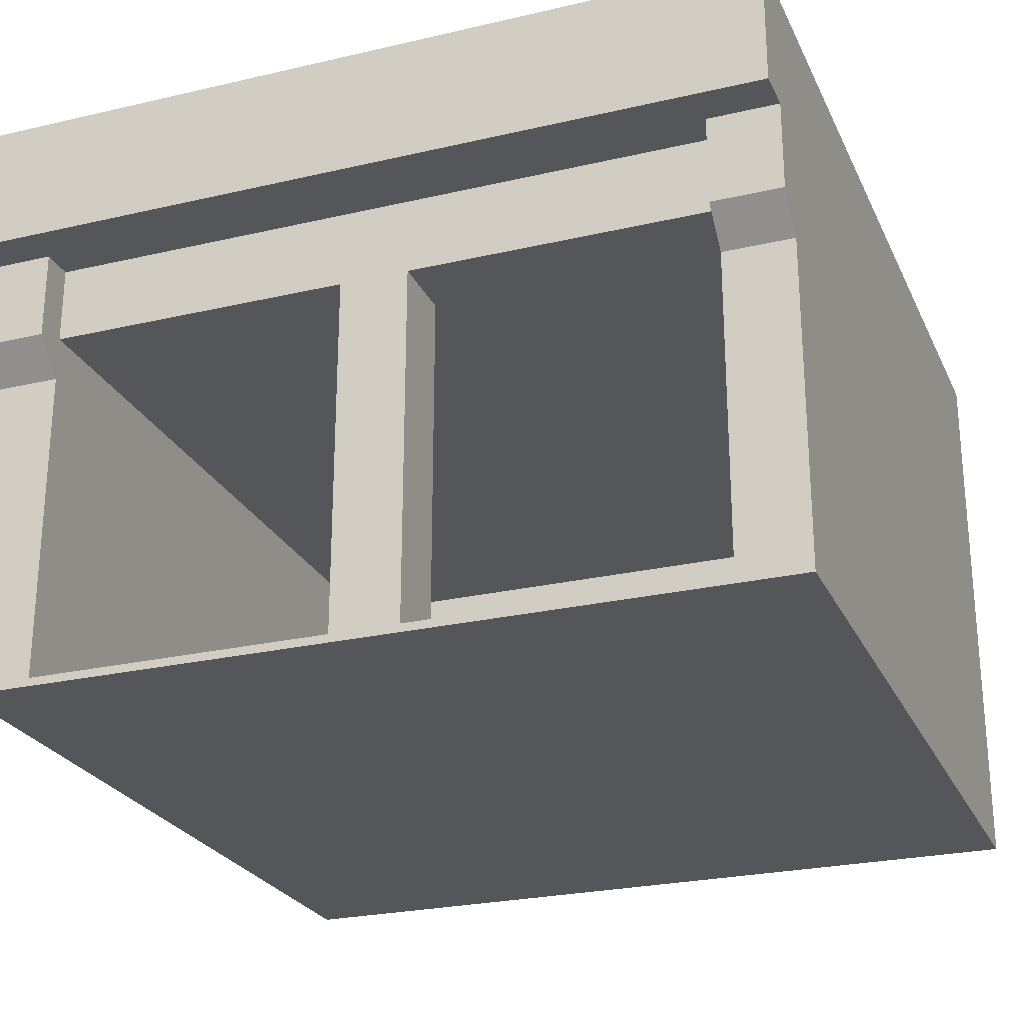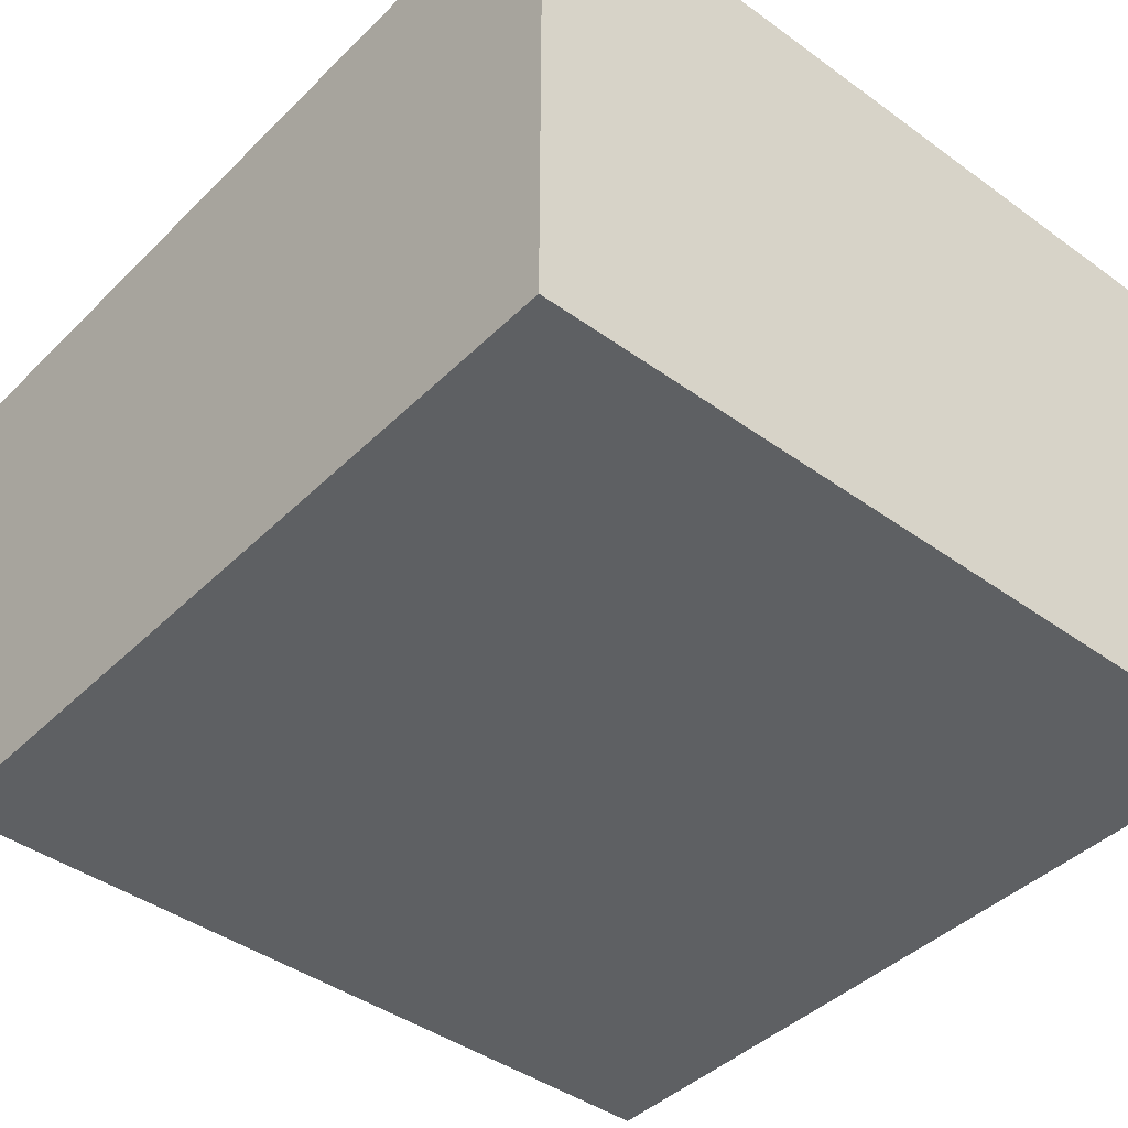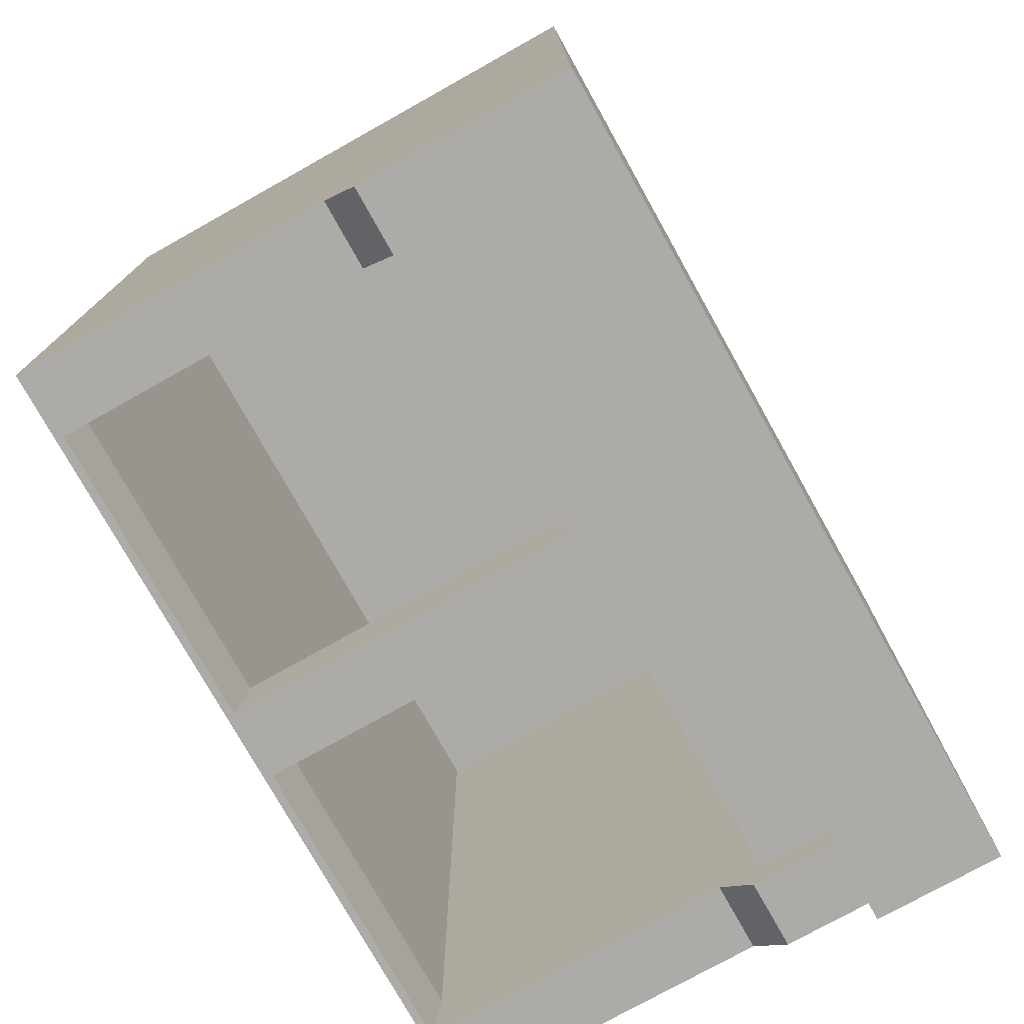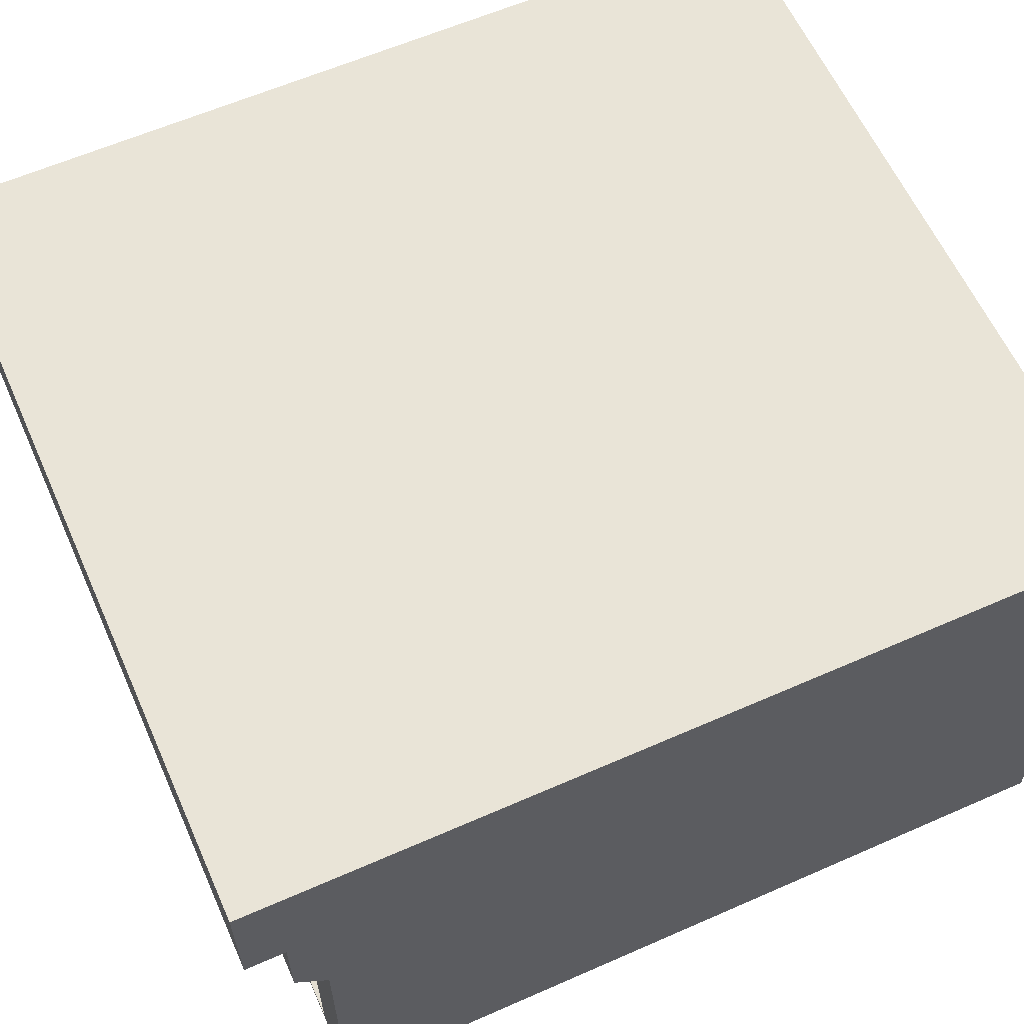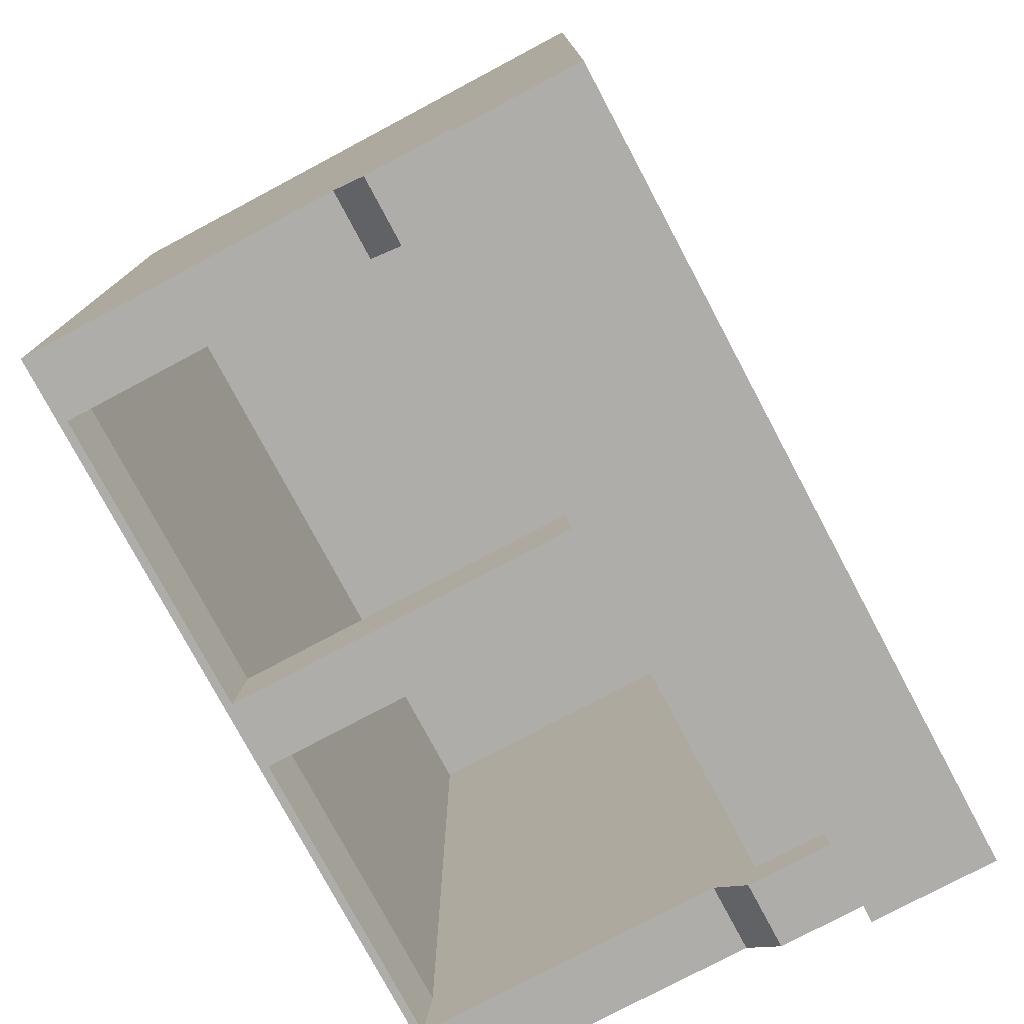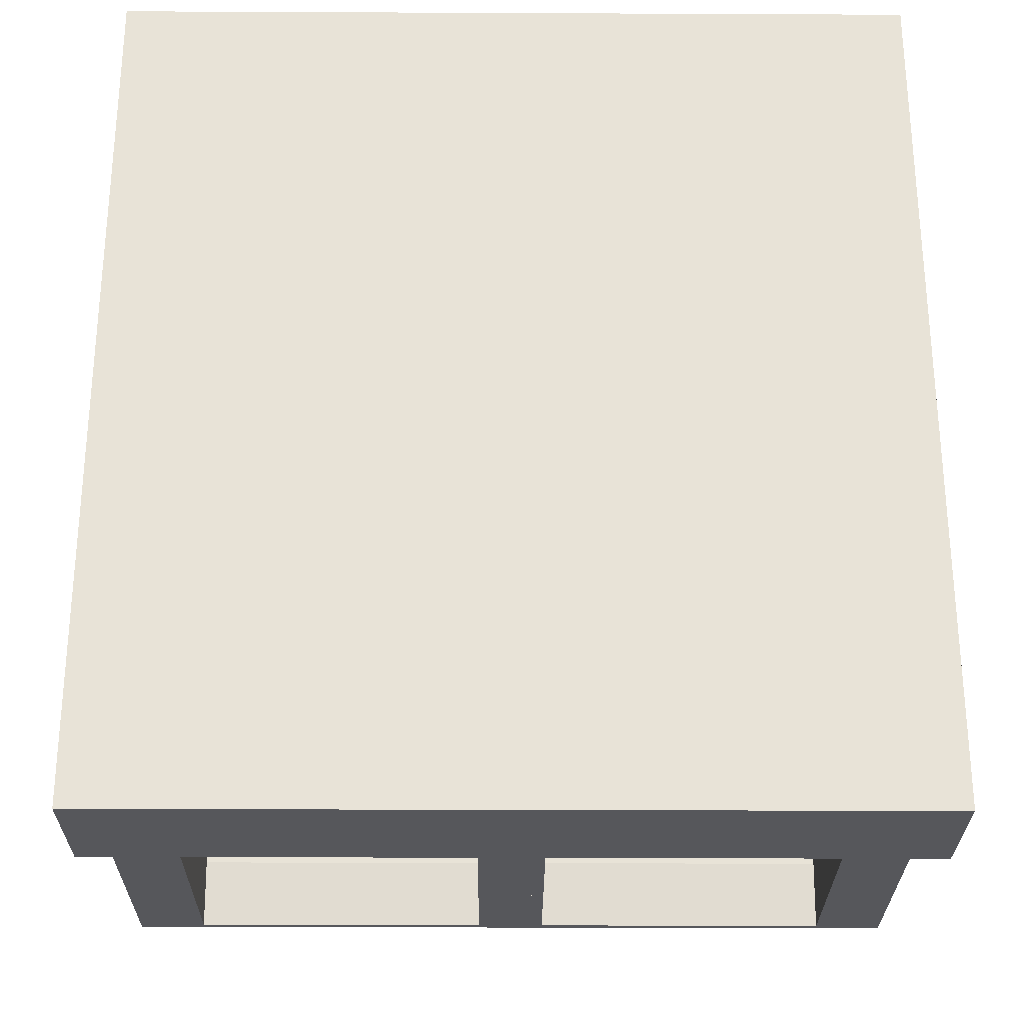
<metadata>
{"format":"obj","ext":"obj","renderer":"f3d","projection":"perspective","resolution":1024,"background":"white","views":[{"elev":-25.2,"azim":-159.4,"up":"+Y"},{"elev":-42.4,"azim":-40.8,"up":"+Y"},{"elev":-76.4,"azim":119.2,"up":"+Z"},{"elev":61.2,"azim":-114.1,"up":"+Y"},{"elev":-77.2,"azim":118.0,"up":"+Z"},{"elev":-27.4,"azim":179.6,"up":"+Z"}]}
</metadata>
<code>
g pitsGarage
v -6.276e-11 5.438 -0.9
v -2.28e-10 5.438 -0.4
v -6.276e-11 7 -0.9
v 0 7 10
v -2.28e-10 4.359 -0.4
v 0 3.952 5.491e-08
v 0 0 5.554e-08
v 0 0 10
v -10 0 10
v -10 7 10
v -10 4.359 -0.4
v -10 5.438 -0.4
v -10 3.952 5.554e-08
v -10 7 -0.9
v -10 5.438 -0.9
v -10 0 5.554e-08
v -5.424 0.1 5.554e-08
v -5.424 0.2 0.8484
v -9.152 0.1 0
v -9.152 0.2 0.8484
v -0.8484 0.1 5.554e-08
v -0.8484 0.2 0.8484
v -4.576 0.1 1.805e-15
v -4.576 0.2 0.8484
v -5.424 1.371 1.606e-08
v -5.424 4.496 5.554e-08
v -5.424 1.371 0.8484
v -5.424 4.496 0.8484
v -0.8484 0.2 9.1
v -9.152 0.2 9.1
v -4.576 1.371 1.606e-08
v -4.576 1.371 0.8484
v -4.576 4.496 5.554e-08
v -4.576 4.496 0.8484
v -0.8484 3.952 5.554e-08
v -0.8484 4.496 5.554e-08
v -0.8484 4.496 9.1
v -0.8484 5.438 5.329e-08
v -0.8484 4.359 -0.4
v -0.8484 5.438 -0.4
v -9.152 3.952 5.329e-08
v -9.152 4.496 5.554e-08
v -9.152 4.496 9.1
v -9.152 5.438 5.542e-08
v -9.152 4.359 -0.4
v -9.152 5.438 -0.4
f 2 1 3
f 3 4 2
f 4 5 2
f 4 6 5
f 4 7 6
f 4 8 7
f 9 8 4
f 4 10 9
f 12 11 13
f 12 13 10
f 12 10 14
f 14 15 12
f 13 16 10
f 16 9 10
f 10 4 3
f 3 14 10
f 18 17 19
f 19 20 18
f 22 21 23
f 23 24 22
f 26 25 27
f 27 28 26
f 29 22 24
f 24 30 29
f 24 18 30
f 18 20 30
f 32 31 33
f 33 34 32
f 35 21 22
f 22 36 35
f 22 37 36
f 22 29 37
f 35 36 38
f 39 35 38
f 38 40 39
f 20 19 41
f 41 42 20
f 42 43 20
f 43 30 20
f 44 42 41
f 44 41 45
f 45 46 44
f 36 37 43
f 43 34 36
f 43 28 34
f 43 26 28
f 43 42 26
f 36 34 33
f 27 32 34
f 34 28 27
f 29 30 43
f 43 37 29
f 40 38 44
f 40 44 46
f 40 46 15
f 2 40 15
f 15 1 2
f 46 12 15
f 45 11 12
f 12 46 45
f 26 42 44
f 44 33 26
f 44 36 33
f 44 38 36
f 26 33 31
f 31 25 26
f 5 39 40
f 40 2 5
f 23 19 17
f 19 23 7
f 19 7 16
f 16 13 19
f 13 41 19
f 7 23 21
f 21 6 7
f 21 35 6
f 8 7 16
f 16 9 8
f 41 13 11
f 11 45 41
f 6 35 39
f 39 5 6
f 24 23 17
f 17 18 24
f 32 31 25
f 25 27 32
f 1 15 14
f 14 3 1
f 31 23 17
f 17 25 31
f 27 25 17
f 17 18 27
f 18 24 32
f 32 27 18
f 24 23 31
f 31 32 24

</code>
